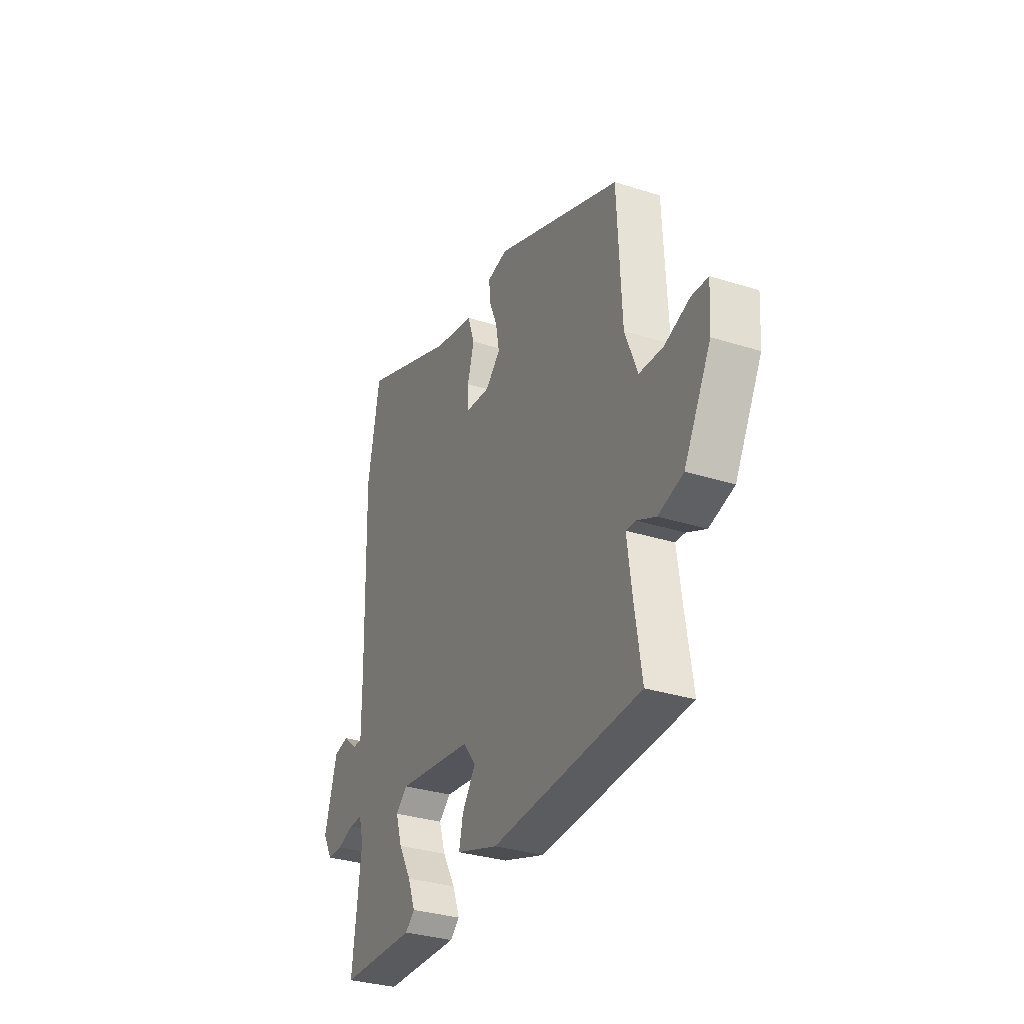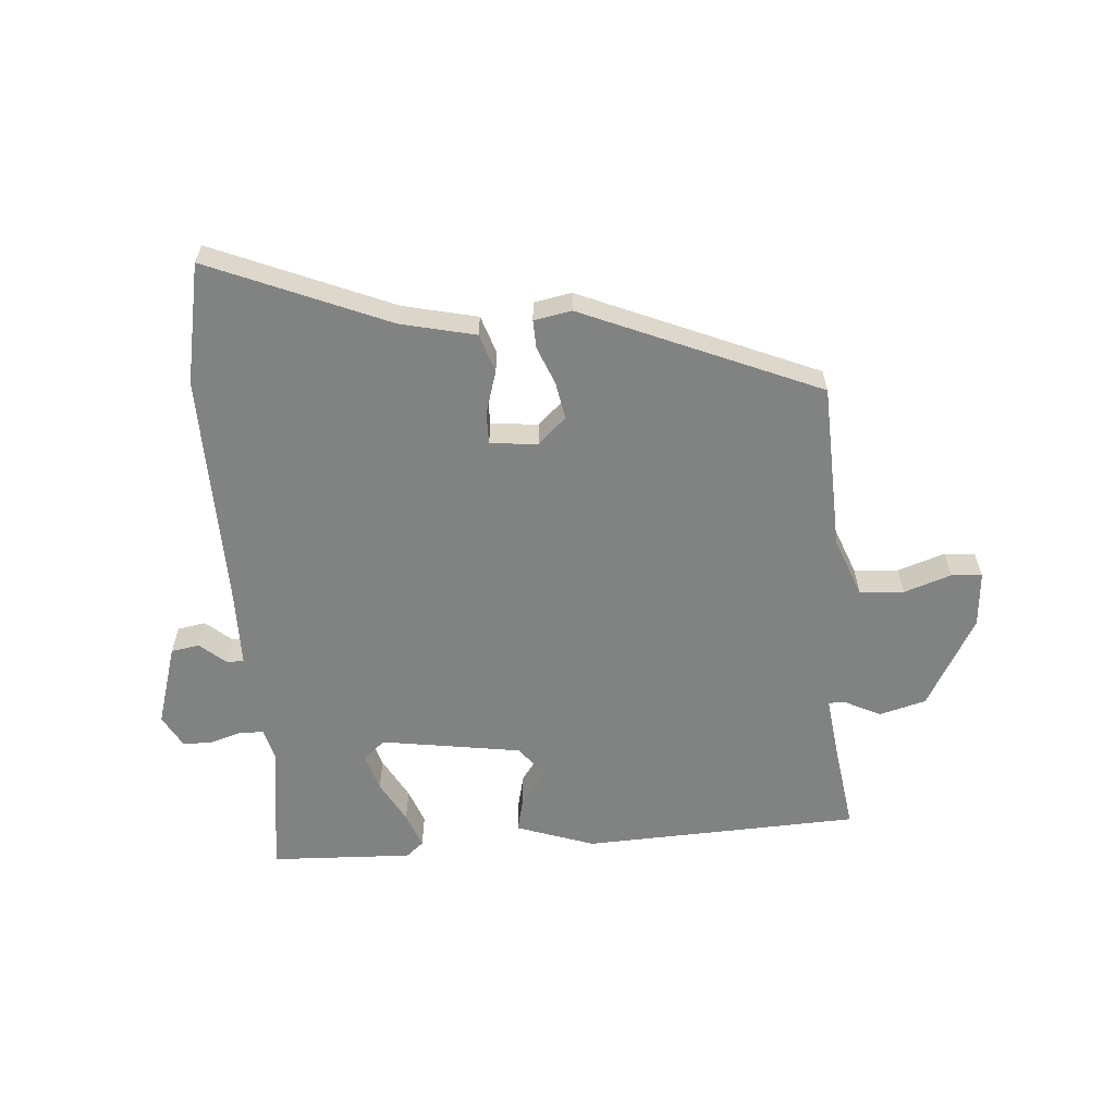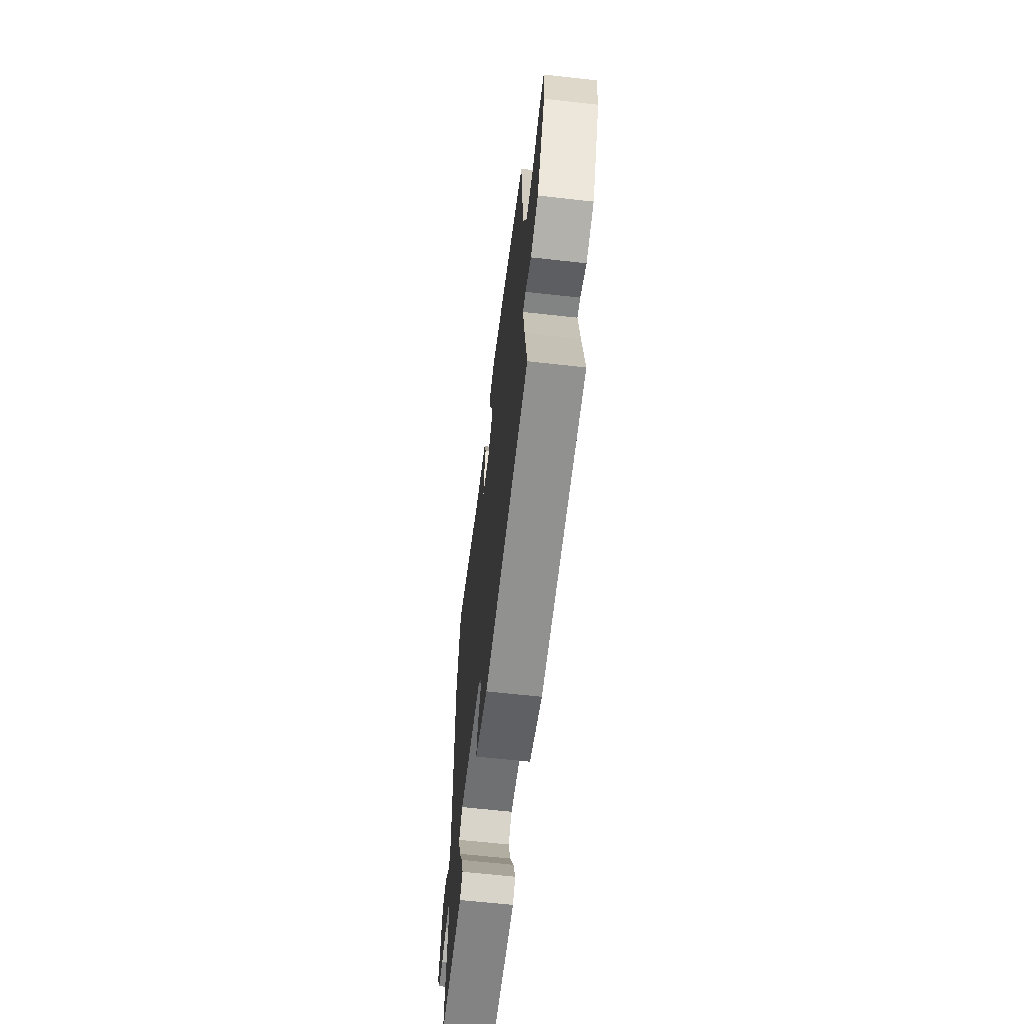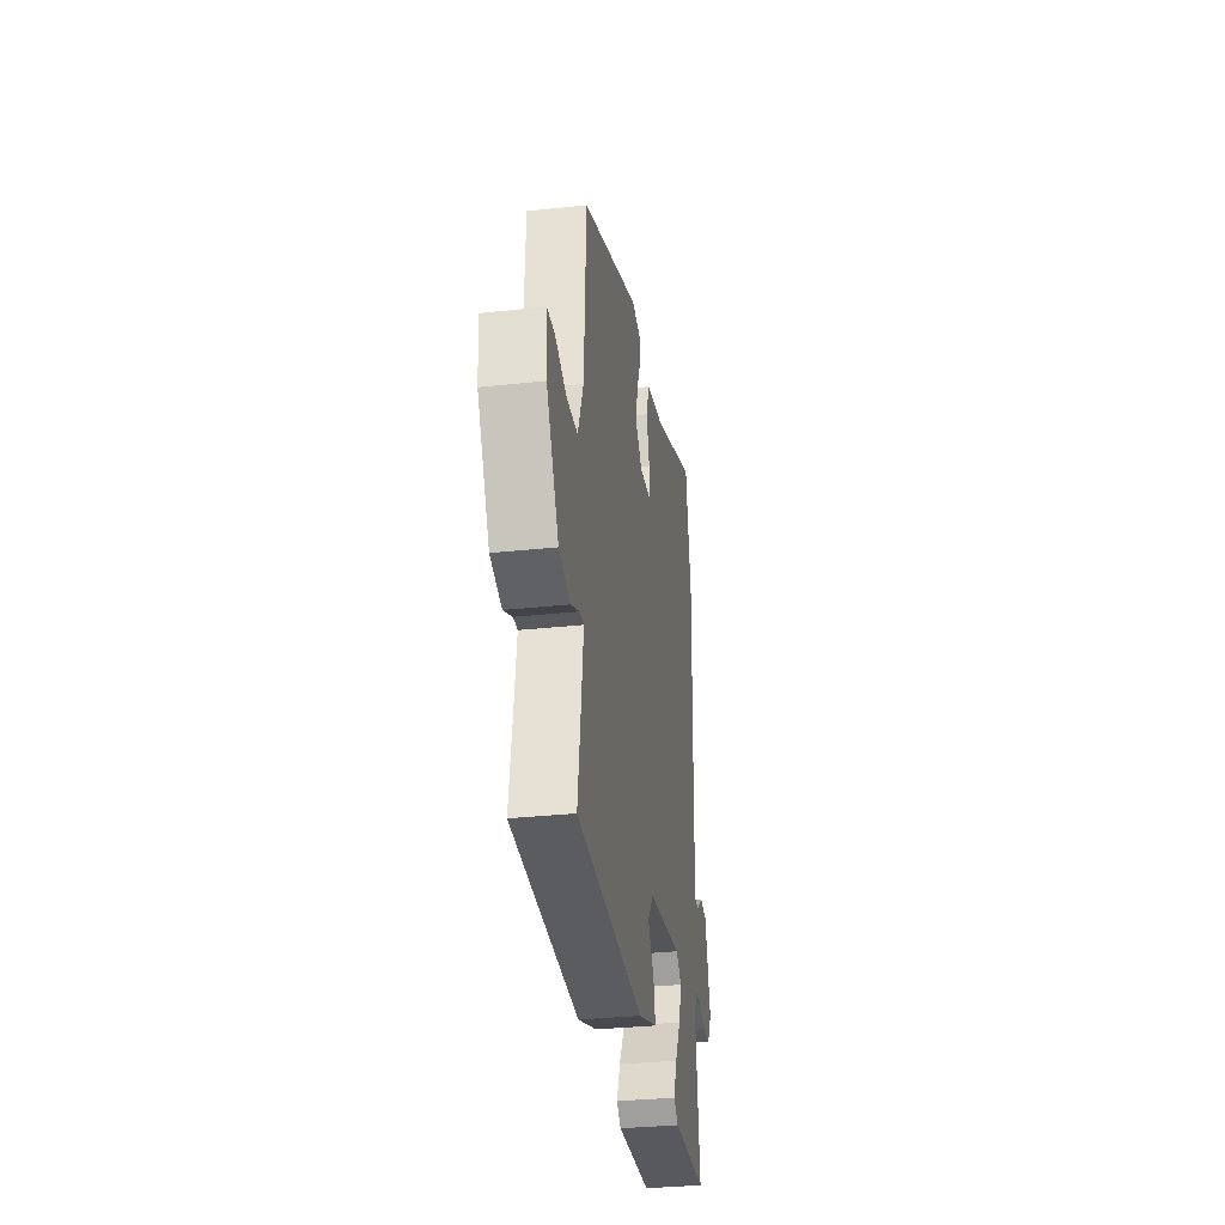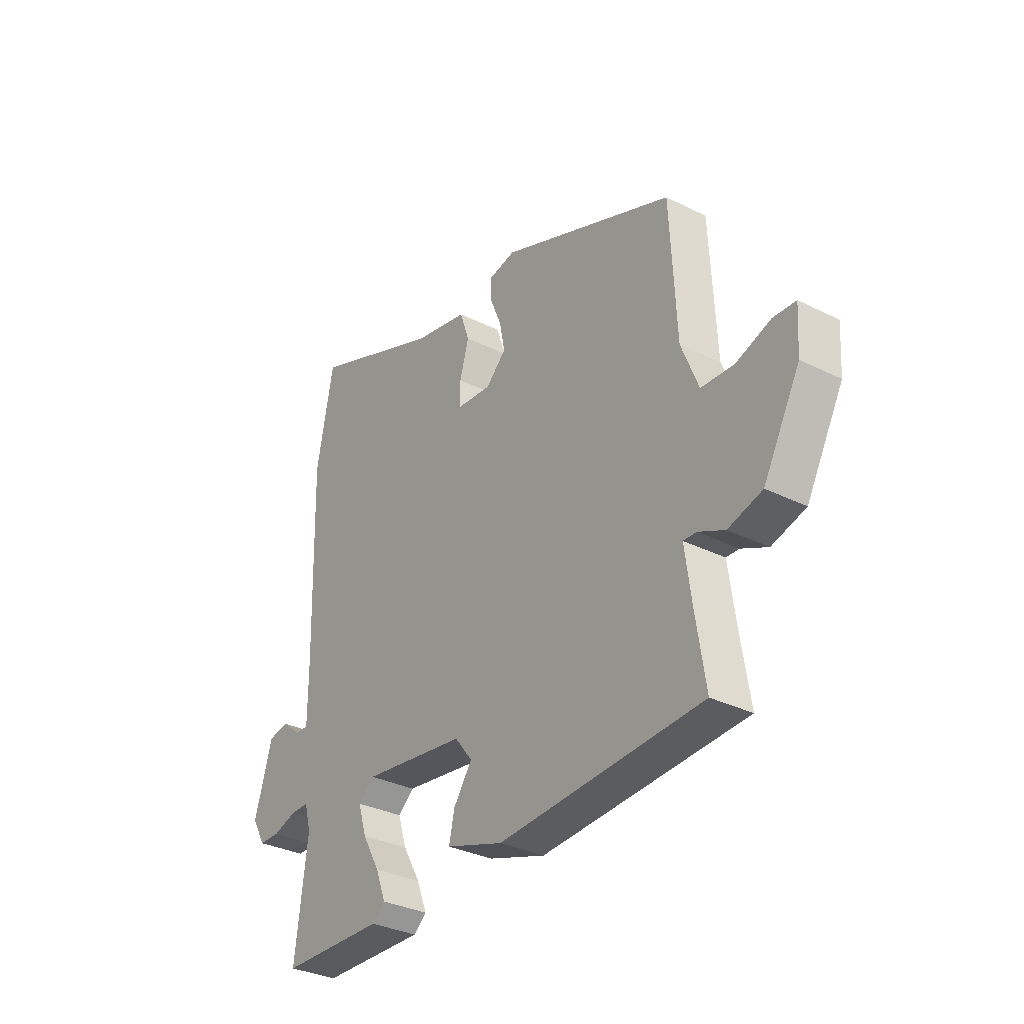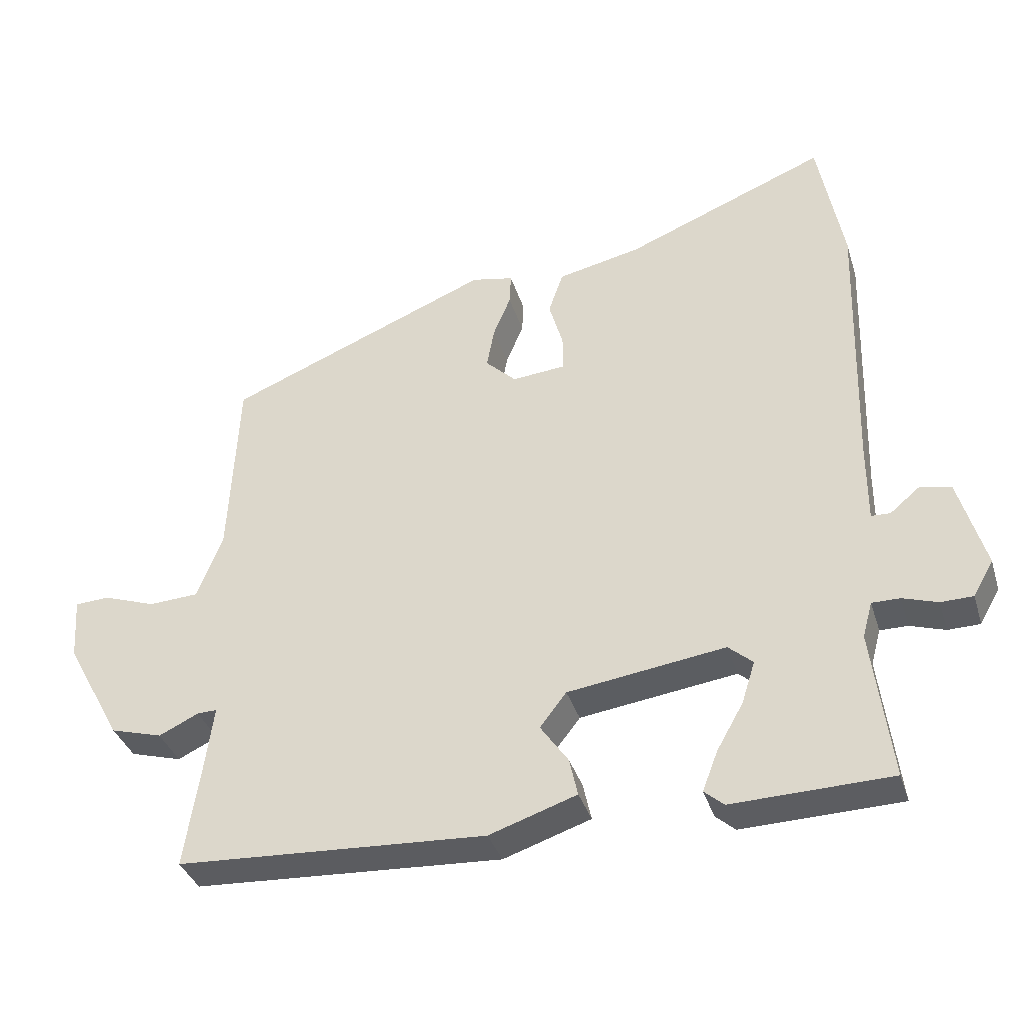
<metadata>
{"format":"obj","ext":"obj","renderer":"f3d","projection":"perspective","resolution":1024,"background":"white","views":[{"elev":-32.3,"azim":66.1,"up":"+Z"},{"elev":-60.6,"azim":3.8,"up":"+Y"},{"elev":-63.0,"azim":83.5,"up":"+Z"},{"elev":-32.1,"azim":98.6,"up":"+Z"},{"elev":-32.9,"azim":55.3,"up":"+Z"},{"elev":-36.1,"azim":-163.5,"up":"+Z"}]}
</metadata>
<code>
v 0.452 0.07 0.355
v 0.465 0.07 0.089
v 0.502 0.07 -0.005
v 0.573 0.07 -0.009
v 0.648 0.07 0.017
v 0.697 0.07 0.014
v 0.691 0.07 -0.075
v 0.611 0.07 -0.221
v 0.537 0.07 -0.242
v 0.48 0.07 -0.215
v 0.452 0.07 -0.214
v 0.466 0.07 -0.318
v 0.487 0.07 -0.454
v 0.045 0.07 -0.477
v -0.08 0.07 -0.435
v -0.068 0.07 -0.381
v -0.028 0.07 -0.324
v -0.066 0.07 -0.275
v -0.291 0.07 -0.243
v -0.326 0.07 -0.273
v -0.307 0.07 -0.333
v -0.269 0.07 -0.4
v -0.247 0.07 -0.457
v -0.275 0.07 -0.481
v -0.502 0.07 -0.474
v -0.475 0.07 -0.26
v -0.489 0.07 -0.209
v -0.529 0.07 -0.209
v -0.579 0.07 -0.225
v -0.625 0.07 -0.224
v -0.654 0.07 -0.173
v -0.616 0.07 -0.042
v -0.571 0.07 -0.034
v -0.529 0.07 -0.069
v -0.502 0.07 -0.068
v -0.502 0.07 0.047
v -0.513 0.07 0.431
v -0.477 0.07 0.624
v -0.189 0.07 0.507
v -0.07 0.07 0.481
v -0.049 0.07 0.42
v -0.069 0.07 0.351
v -0.069 0.07 0.3
v 0.007 0.07 0.293
v 0.051 0.07 0.335
v 0.04 0.07 0.394
v 0.015 0.07 0.454
v 0.013 0.07 0.499
v 0.073 0.07 0.511
v 0.452 0 0.355
v 0.465 0 0.089
v 0.502 0 -0.005
v 0.573 0 -0.009
v 0.648 0 0.017
v 0.697 0 0.014
v 0.691 0 -0.075
v 0.611 0 -0.221
v 0.537 0 -0.242
v 0.48 0 -0.215
v 0.452 0 -0.214
v 0.466 0 -0.318
v 0.487 0 -0.454
v 0.045 0 -0.477
v -0.08 0 -0.435
v -0.068 0 -0.381
v -0.028 0 -0.324
v -0.066 0 -0.275
v -0.291 0 -0.243
v -0.326 0 -0.273
v -0.307 0 -0.333
v -0.269 0 -0.4
v -0.247 0 -0.457
v -0.275 0 -0.481
v -0.502 0 -0.474
v -0.475 0 -0.26
v -0.489 0 -0.209
v -0.529 0 -0.209
v -0.579 0 -0.225
v -0.625 0 -0.224
v -0.654 0 -0.173
v -0.616 0 -0.042
v -0.571 0 -0.034
v -0.529 0 -0.069
v -0.502 0 -0.068
v -0.502 0 0.047
v -0.513 0 0.431
v -0.477 0 0.624
v -0.189 0 0.507
v -0.07 0 0.481
v -0.049 0 0.42
v -0.069 0 0.351
v -0.069 0 0.3
v 0.007 0 0.293
v 0.051 0 0.335
v 0.04 0 0.394
v 0.015 0 0.454
v 0.013 0 0.499
v 0.073 0 0.511
f 49 1 2
f 48 49 2
f 47 48 2
f 46 47 2
f 45 46 2 3
f 44 45 3
f 43 44 3
f 39 40 41 42
f 39 42 43
f 38 39 43
f 37 38 43
f 36 37 43
f 35 36 43 3
f 32 33 34
f 31 32 34
f 30 31 34
f 29 30 34
f 28 29 34
f 27 28 34 35
f 35 3 4
f 27 35 4
f 26 27 4
f 24 25 26
f 23 24 26
f 22 23 26
f 21 22 26
f 20 21 26
f 19 20 26
f 15 16 17
f 14 15 17
f 13 14 17
f 12 13 17
f 11 12 17 18
f 8 9 10
f 7 8 10
f 6 7 10
f 5 6 10
f 4 5 10
f 4 10 11
f 19 26 4
f 4 11 18 19
f 51 50 98
f 51 98 97
f 51 97 96
f 51 96 95
f 52 51 95 94
f 52 94 93
f 52 93 92
f 91 90 89 88
f 92 91 88
f 92 88 87
f 92 87 86
f 92 86 85
f 52 92 85 84
f 83 82 81
f 83 81 80
f 83 80 79
f 83 79 78
f 83 78 77
f 84 83 77 76
f 53 52 84
f 53 84 76
f 53 76 75
f 75 74 73
f 75 73 72
f 75 72 71
f 75 71 70
f 75 70 69
f 75 69 68
f 66 65 64
f 66 64 63
f 66 63 62
f 66 62 61
f 67 66 61 60
f 59 58 57
f 59 57 56
f 59 56 55
f 59 55 54
f 59 54 53
f 60 59 53
f 53 75 68
f 68 67 60 53
f 1 50 51 2
f 2 51 52 3
f 3 52 53 4
f 4 53 54 5
f 5 54 55 6
f 6 55 56 7
f 7 56 57 8
f 8 57 58 9
f 9 58 59 10
f 10 59 60 11
f 11 60 61 12
f 12 61 62 13
f 13 62 63 14
f 14 63 64 15
f 15 64 65 16
f 16 65 66 17
f 17 66 67 18
f 18 67 68 19
f 19 68 69 20
f 20 69 70 21
f 21 70 71 22
f 22 71 72 23
f 23 72 73 24
f 24 73 74 25
f 25 74 75 26
f 26 75 76 27
f 27 76 77 28
f 28 77 78 29
f 29 78 79 30
f 30 79 80 31
f 31 80 81 32
f 32 81 82 33
f 33 82 83 34
f 34 83 84 35
f 35 84 85 36
f 36 85 86 37
f 37 86 87 38
f 38 87 88 39
f 39 88 89 40
f 40 89 90 41
f 41 90 91 42
f 42 91 92 43
f 43 92 93 44
f 44 93 94 45
f 45 94 95 46
f 46 95 96 47
f 47 96 97 48
f 48 97 98 49
f 49 98 50 1

</code>
